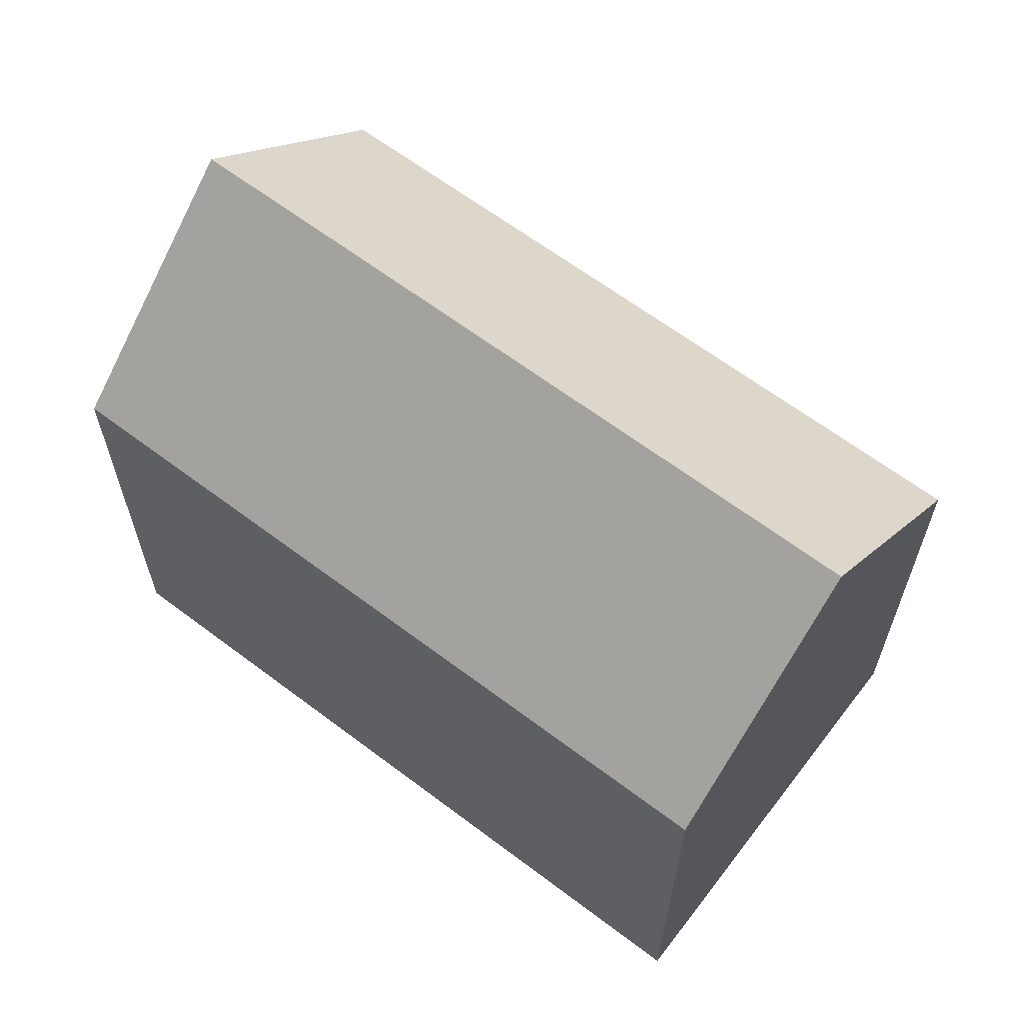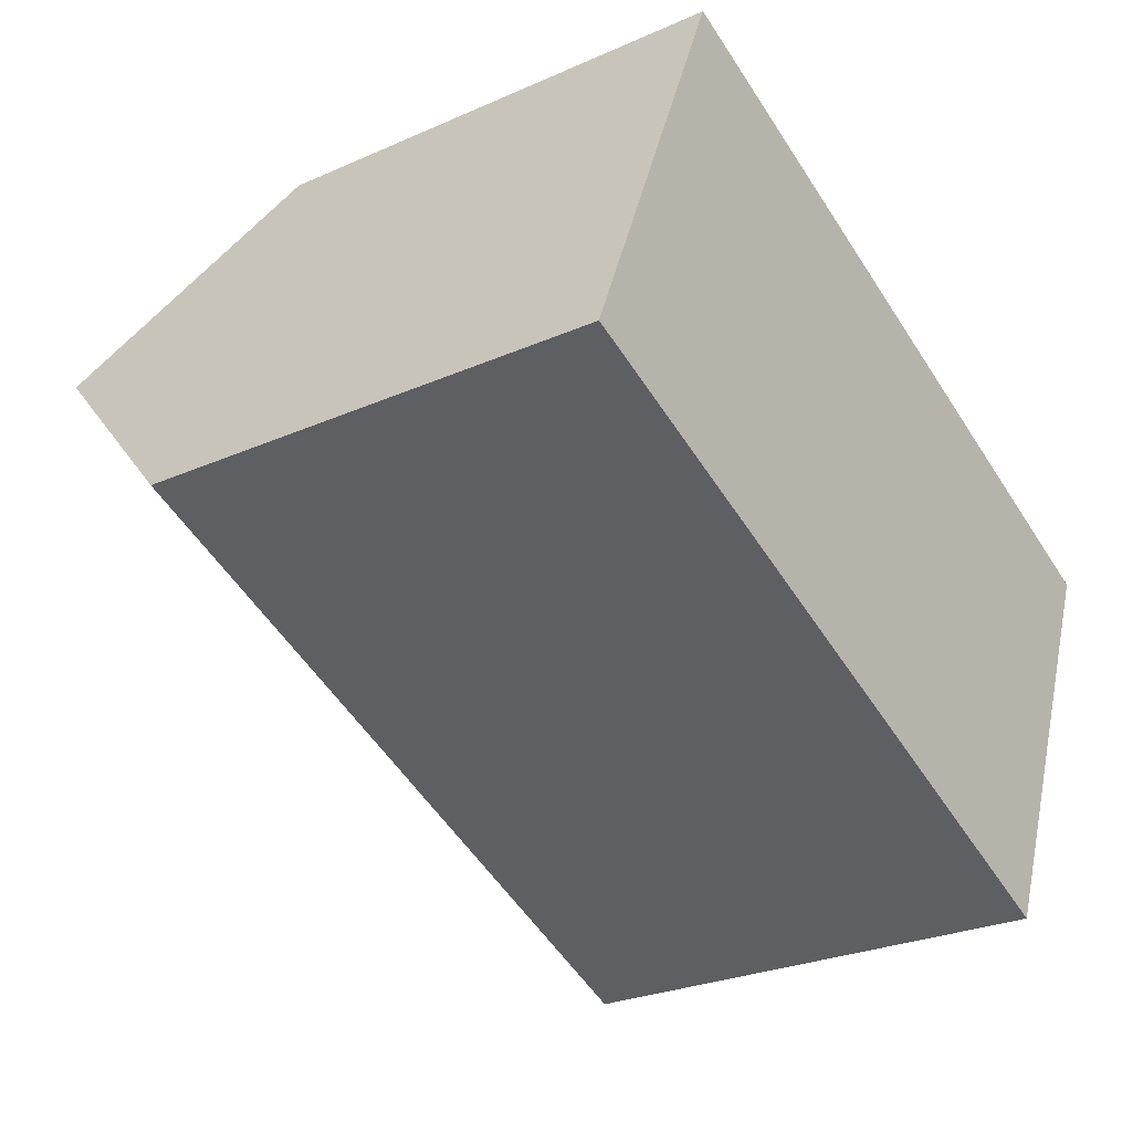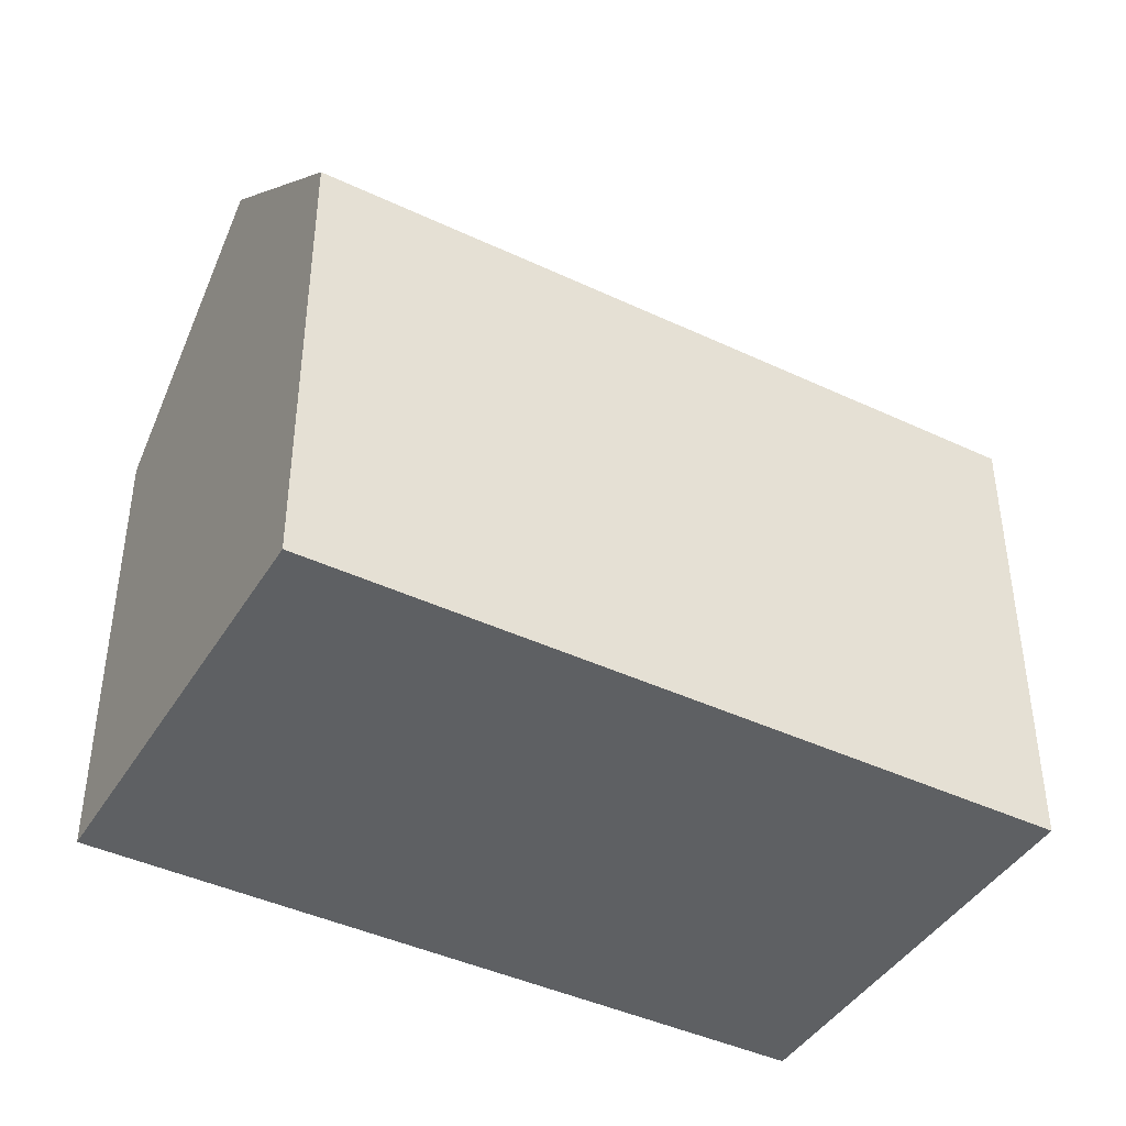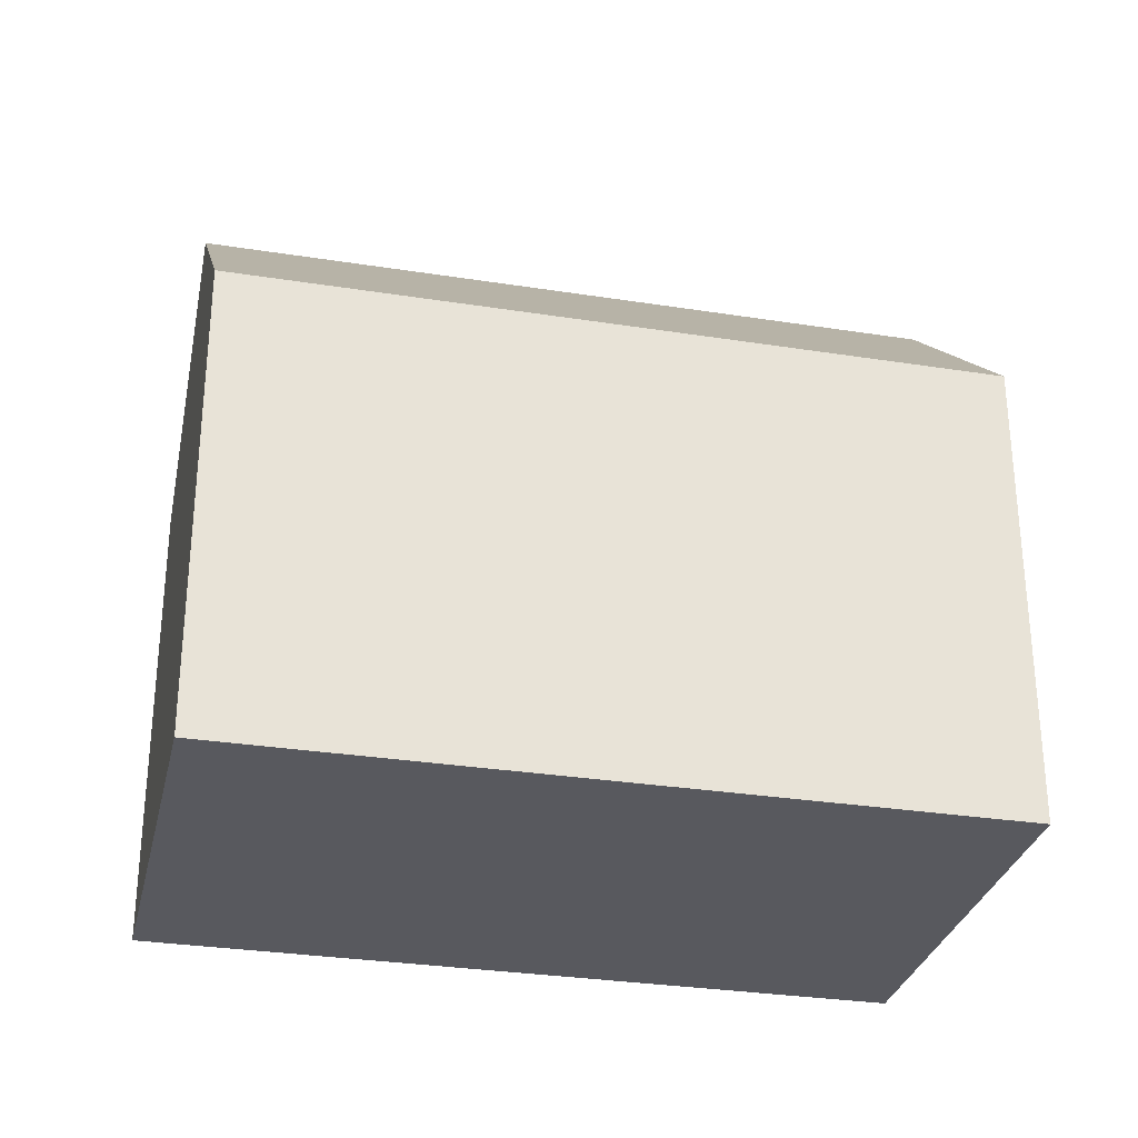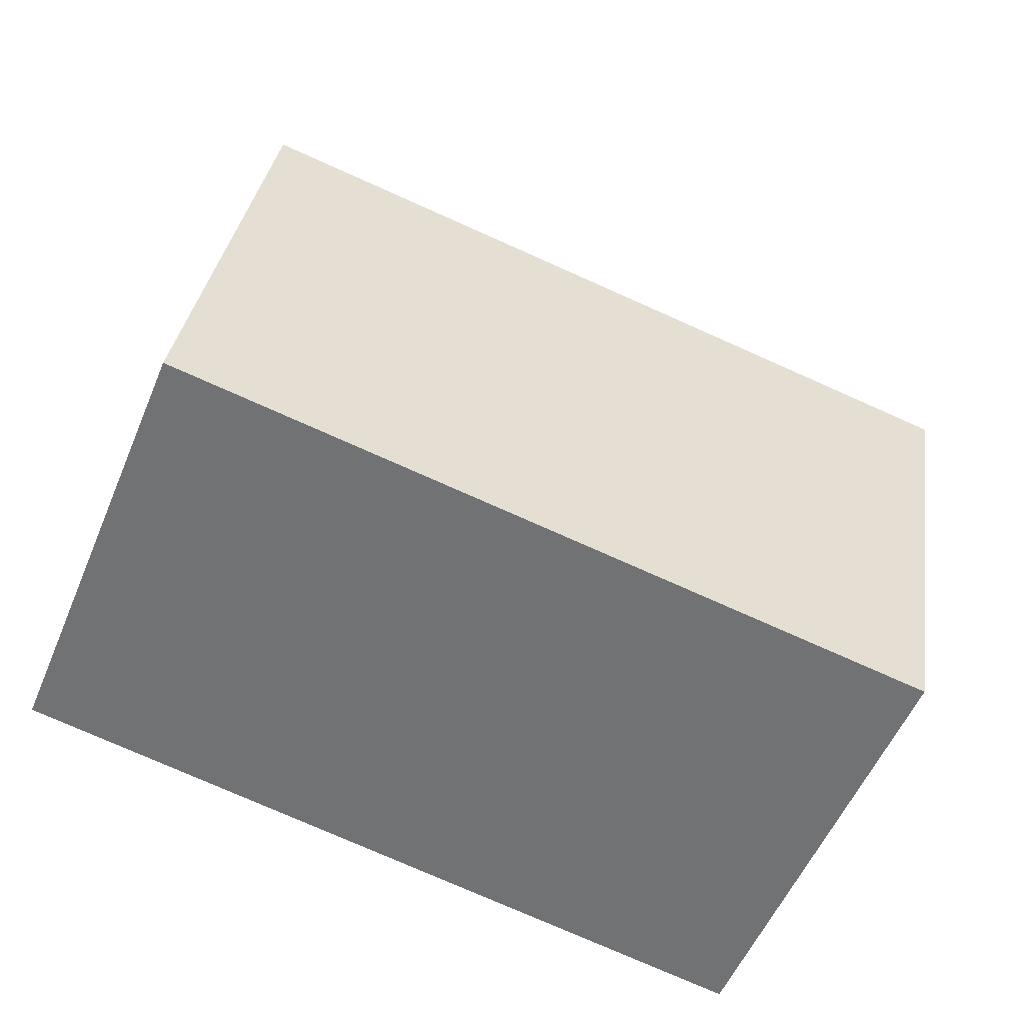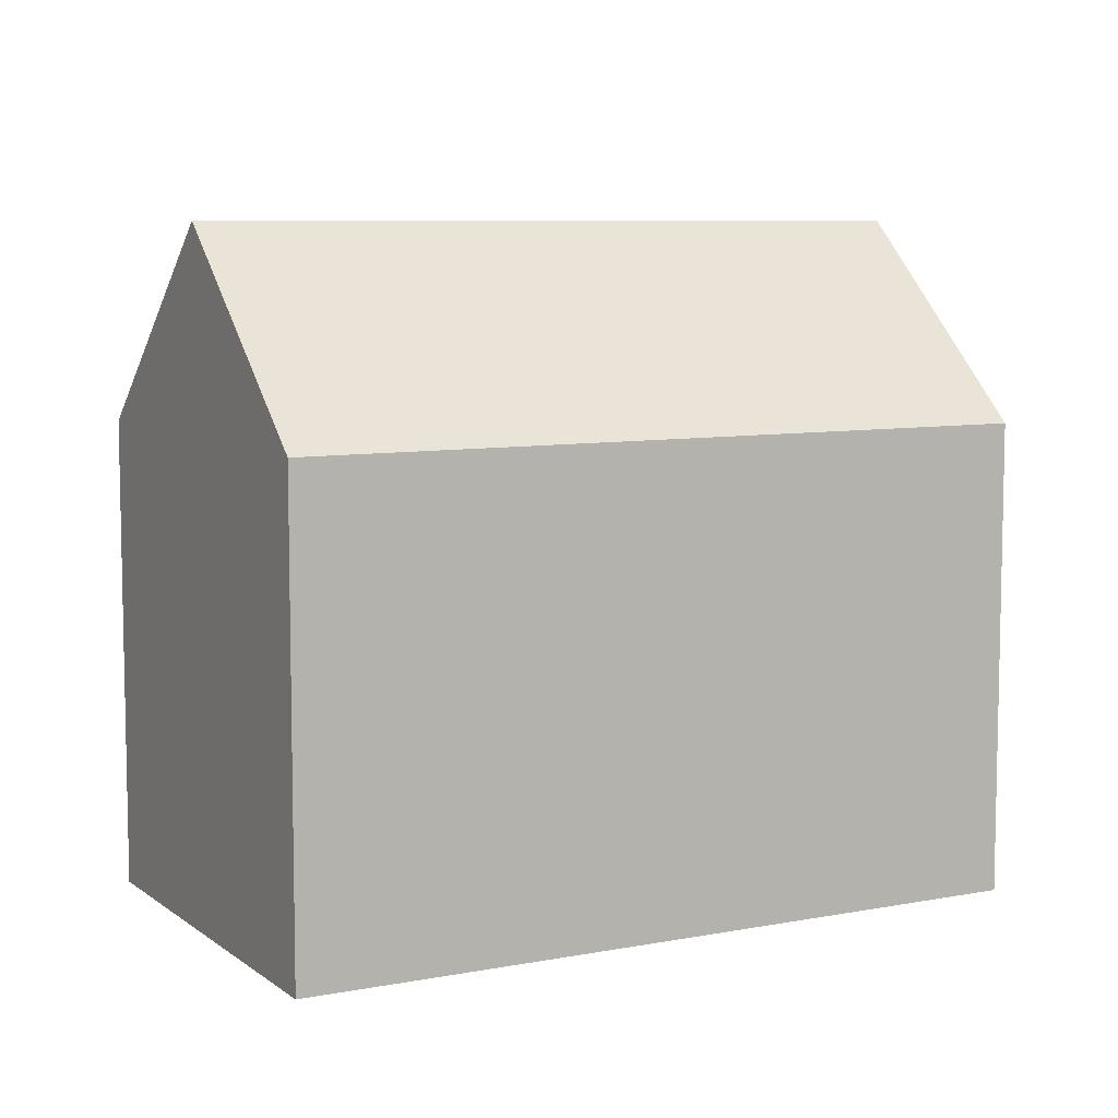
<metadata>
{"format":"obj","ext":"obj","renderer":"f3d","projection":"perspective","resolution":1024,"background":"white","views":[{"elev":63.9,"azim":-120.1,"up":"+Y"},{"elev":-26.5,"azim":-55.1,"up":"+Z"},{"elev":-42.6,"azim":173.2,"up":"+Y"},{"elev":-30.3,"azim":9.7,"up":"+Y"},{"elev":33.3,"azim":8.4,"up":"+Z"},{"elev":7.7,"azim":-5.8,"up":"+Y"}]}
</metadata>
<code>
v  24.03 20.49 -2.607
v  0.0003083 14.44 -0.0004567
v  2.597 20.49 6.3
v  21.43 14.44 -8.908
v  26.63 14.44 3.693
v  5.194 14.44 12.6
v  0 0 0
v  5.194 -7.716e-16 12.6
v  21.43 5.454e-16 -8.907
v  26.63 -2.262e-16 3.694
g defaultobject
f 1 2 3
f 2 1 4
f 5 3 6
f 3 5 1
f 6 7 8
f 7 6 2
f 2 6 3
f 2 9 7
f 9 2 4
f 4 10 9
f 10 4 5
f 5 4 1
f 10 6 8
f 6 10 5
f 7 10 8
f 10 7 9

</code>
